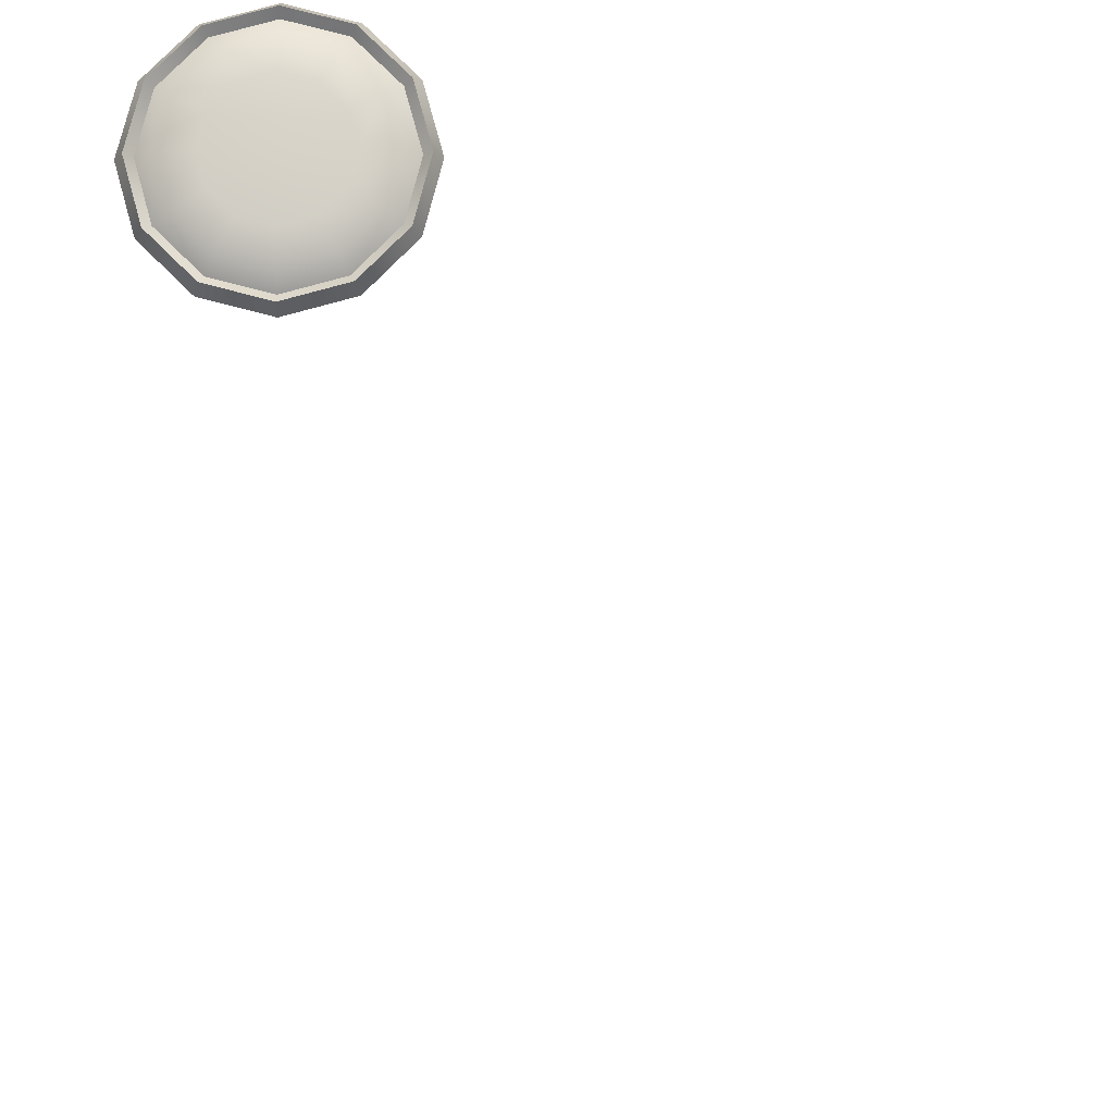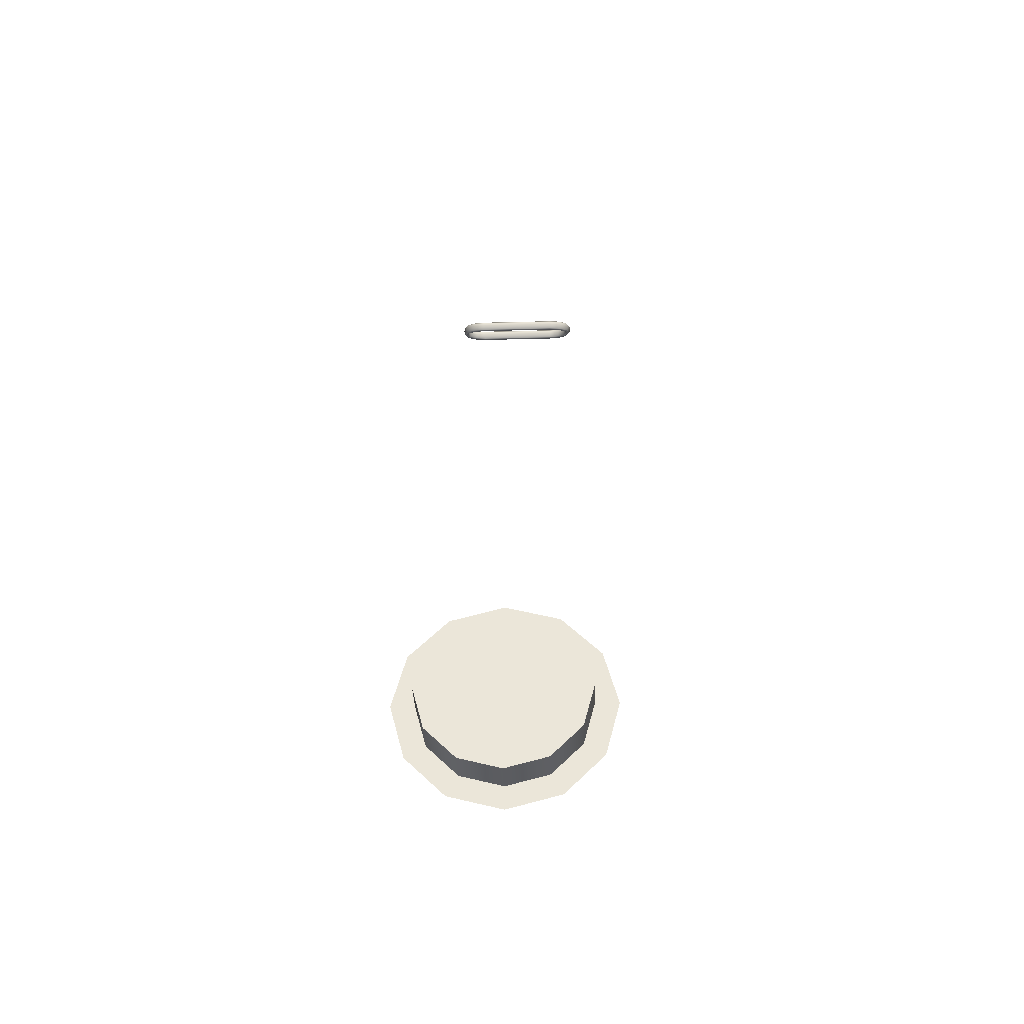
<metadata>
{"format":"obj","ext":"obj","renderer":"f3d","projection":"perspective","resolution":1024,"background":"white","views":[{"elev":77.5,"azim":149.6,"up":"+Z"},{"elev":-35.3,"azim":-178.0,"up":"+Y"}]}
</metadata>
<code>
o Sink_10_Sink_10_0_GeomSubset_1
v -0.3911 -0.3006 -0.09588
v -0.3975 -0.2979 -0.09588
v -0.4002 -0.2914 -0.09588
v 0.3986 -0.2914 -0.09588
v 0.3959 -0.2979 -0.09588
v 0.3894 -0.3006 -0.09588
v -0.4002 0.2989 -0.09588
v -0.3975 0.3053 -0.09588
v -0.3911 0.308 -0.09588
v 0.3894 0.308 -0.09588
v 0.3959 0.3053 -0.09588
v 0.3986 0.2989 -0.09588
v -0.342 -0.2402 0.05747
v -0.3444 -0.2336 0.05702
v -0.3487 -0.2384 0.06248
v -0.3551 -0.2451 0.06448
v -0.3523 -0.2514 0.06448
v -0.3455 -0.2541 0.06448
v -0.3397 -0.2475 0.06273
v -0.336 -0.2429 0.05789
v 0.3403 -0.2402 0.05747
v 0.3344 -0.2429 0.05789
v 0.3381 -0.2474 0.06273
v 0.3439 -0.254 0.06448
v 0.3507 -0.2514 0.06448
v 0.3536 -0.2451 0.06448
v 0.3471 -0.2383 0.06248
v 0.3428 -0.2336 0.05702
v 0.3403 0.172 0.05742
v 0.3428 0.1653 0.0569
v 0.3483 0.1701 0.06286
v 0.3529 0.1771 0.06448
v 0.3495 0.1833 0.06448
v 0.3411 0.1859 0.06448
v 0.3379 0.1793 0.06285
v 0.3344 0.1748 0.05791
v -0.342 0.172 0.05742
v -0.3361 0.1748 0.05791
v -0.3396 0.1792 0.06287
v -0.3429 0.1857 0.06448
v -0.3511 0.1832 0.06448
v -0.3545 0.1771 0.06448
v -0.3499 0.1701 0.06285
v -0.3444 0.1653 0.0569
v -0.3147 -0.1942 -0.01564
v -0.3188 -0.199 -0.01028
v -0.3162 -0.205 -0.0107
v -0.3096 -0.2075 -0.01113
v -0.3056 -0.203 -0.01593
v 0.313 -0.1942 -0.01564
v 0.3039 -0.203 -0.01589
v 0.3079 -0.2075 -0.01104
v 0.3145 -0.205 -0.01065
v 0.3172 -0.199 -0.01028
v 0.3039 0.1349 -0.01589
v 0.3131 0.1262 -0.01564
v 0.3172 0.1309 -0.01028
v 0.3145 0.137 -0.01065
v 0.3079 0.1395 -0.01104
v -0.3147 0.1262 -0.01564
v -0.3055 0.1349 -0.01589
v -0.3096 0.1395 -0.01104
v -0.3161 0.137 -0.01065
v -0.3188 0.1309 -0.01028
v -0.346 -0.2448 0.06261
v 0.3444 -0.2448 0.06261
v 0.3452 0.1766 0.06289
v -0.3469 0.1766 0.06289
v -0.3137 -0.2021 -0.01488
v 0.312 -0.2021 -0.01486
v 0.3121 0.1341 -0.01485
v -0.3137 0.1341 -0.01486
v -0.4002 -0.2914 0.02218
v -0.399 -0.2912 0.02337
v -0.3975 -0.2979 0.02218
v -0.3966 -0.297 0.02337
v -0.3908 -0.2994 0.02337
v -0.3911 -0.3006 0.02218
v -0.3874 -0.2776 0.02337
v -0.3862 -0.2774 0.02457
v -0.3844 -0.2848 0.02337
v -0.3835 -0.2839 0.02457
v -0.377 -0.2865 0.02457
v -0.3773 -0.2877 0.02337
v 0.3894 -0.3006 0.02218
v 0.3892 -0.2994 0.02337
v 0.3959 -0.2979 0.02218
v 0.395 -0.297 0.02337
v 0.3974 -0.2912 0.02337
v 0.3986 -0.2914 0.02218
v -0.3974 0.3052 0.02218
v -0.3965 0.3043 0.02337
v -0.399 0.2983 0.02337
v -0.4002 0.2985 0.02218
v -0.3907 0.308 0.02218
v -0.3905 0.3068 0.02337
v 0.3958 0.3052 0.02218
v 0.3949 0.3043 0.02337
v 0.3888 0.3068 0.02337
v 0.3891 0.308 0.02218
v 0.3986 0.2985 0.02218
v 0.3974 0.2983 0.02337
v 0.3819 -0.2839 0.02457
v 0.3828 -0.2848 0.02337
v 0.3756 -0.2877 0.02337
v 0.3754 -0.2865 0.02457
v 0.3754 -0.2865 0.04273
v 0.3751 -0.2853 0.04393
v 0.3818 -0.2839 0.04273
v 0.3809 -0.2829 0.04393
v 0.3845 -0.2774 0.02457
v 0.3857 -0.2776 0.02337
v 0.3833 -0.2772 0.04393
v 0.3845 -0.2774 0.04273
v 0.3827 0.3001 0.02337
v 0.3817 0.2992 0.02457
v 0.3857 0.2927 0.02337
v 0.3845 0.2925 0.02457
v 0.375 0.302 0.02457
v 0.3753 0.3032 0.02337
v -0.3843 0.3001 0.02337
v -0.3834 0.2992 0.02457
v -0.3769 0.3032 0.02337
v -0.3767 0.302 0.02457
v -0.3862 0.2925 0.02457
v -0.3874 0.2927 0.02337
v -0.363 -0.2725 0.04512
v -0.3632 -0.2737 0.04393
v -0.3694 -0.2698 0.04512
v -0.3704 -0.2707 0.04393
v -0.3733 -0.2636 0.04393
v -0.3721 -0.2633 0.04512
v -0.3685 -0.2689 0.06448
v -0.3694 -0.2698 0.06328
v -0.3721 -0.2633 0.06328
v -0.3709 -0.2631 0.06448
v -0.3628 -0.2713 0.06448
v -0.363 -0.2725 0.06328
v 0.3705 -0.2633 0.04512
v 0.3717 -0.2636 0.04393
v 0.3678 -0.2698 0.04512
v 0.3687 -0.2707 0.04393
v 0.3616 -0.2737 0.04393
v 0.3613 -0.2725 0.04512
v 0.3669 -0.2689 0.06448
v 0.3678 -0.2698 0.06328
v 0.3613 -0.2725 0.06328
v 0.3611 -0.2713 0.06448
v 0.3693 -0.2631 0.06448
v 0.3705 -0.2633 0.06328
v 0.3609 0.2968 0.04512
v 0.3611 0.298 0.04393
v 0.3677 0.294 0.04512
v 0.3686 0.2949 0.04393
v 0.3717 0.2874 0.04393
v 0.3705 0.2872 0.04512
v 0.3667 0.293 0.06448
v 0.3676 0.2939 0.06328
v 0.3705 0.287 0.06328
v 0.3693 0.2868 0.06448
v 0.3605 0.2956 0.06448
v 0.3607 0.2968 0.06328
v -0.3721 0.2872 0.04512
v -0.3733 0.2874 0.04393
v -0.3693 0.294 0.04512
v -0.3702 0.2949 0.04393
v -0.3628 0.298 0.04393
v -0.3625 0.2968 0.04512
v -0.3684 0.293 0.06448
v -0.3693 0.2939 0.06328
v -0.3624 0.2968 0.06328
v -0.3621 0.2956 0.06448
v -0.3709 0.2868 0.06448
v -0.3721 0.287 0.06328
v -0.3835 -0.2839 0.04273
v -0.3826 -0.2829 0.04393
v -0.3862 -0.2774 0.04273
v -0.385 -0.2772 0.04393
v -0.3768 -0.2853 0.04393
v -0.377 -0.2865 0.04273
v -0.3834 0.2992 0.04273
v -0.3824 0.2983 0.04393
v -0.3766 0.302 0.04273
v -0.3763 0.3008 0.04393
v -0.385 0.2921 0.04393
v -0.3862 0.2924 0.04273
v 0.3817 0.2992 0.04273
v 0.3808 0.2983 0.04393
v 0.3845 0.2924 0.04273
v 0.3833 0.2921 0.04393
v 0.3747 0.3008 0.04393
v 0.3749 0.302 0.04273
v -0.03124 -0.03463 -0.04884
v -0.03113 -0.0182 -0.04883
v -0.0197 -0.04633 -0.04885
v -0.003267 -0.04644 -0.04885
v 0.00843 -0.0349 -0.04885
v 0.00854 -0.01847 -0.04884
v -0.003 -0.006771 -0.04883
v -0.01943 -0.00666 -0.04883
v -0.02663 -0.04163 -0.04884
v 0.00373 -0.04183 -0.04885
v 0.003933 -0.01147 -0.04883
v -0.02643 -0.01127 -0.04883
v 0.3986 -0.0267 -0.09588
v 0.3986 -0.0267 0.02218
v 0.3974 -0.0267 0.02337
v 0.3857 -0.0267 0.02337
v 0.3845 -0.0267 0.02457
v 0.3845 -0.0267 0.04273
v 0.3833 -0.0267 0.04393
v 0.3717 -0.0267 0.04393
v 0.3705 -0.0267 0.04512
v 0.3705 -0.0267 0.06328
v 0.3693 -0.0267 0.06448
v 0.3533 -0.0267 0.06448
v 0.3477 -0.0267 0.06267
v 0.3428 -0.0267 0.05696
v 0.3172 -0.0267 -0.01028
v 0.3131 -0.0267 -0.01564
v 0.01012 -0.0267 -0.04884
v -0.03282 -0.02641 -0.04884
v -0.3147 -0.0267 -0.01564
v -0.3188 -0.0267 -0.01028
v -0.3444 -0.0267 0.05696
v -0.3493 -0.0267 0.06267
v -0.3548 -0.0267 0.06448
v -0.3709 -0.0267 0.06448
v -0.3721 -0.0267 0.06328
v -0.3721 -0.0267 0.04512
v -0.3733 -0.0267 0.04393
v -0.385 -0.0267 0.04393
v -0.3862 -0.0267 0.04273
v -0.3862 -0.0267 0.02457
v -0.3874 -0.0267 0.02337
v -0.399 -0.0267 0.02337
v -0.4002 -0.0267 0.02218
v -0.4002 -0.0267 -0.09588
v -0.01135 -0.3006 -0.09588
v -0.01135 -0.3006 0.02218
v -0.01135 -0.2994 0.02337
v -0.01135 -0.2877 0.02337
v -0.01135 -0.2865 0.02457
v -0.01135 -0.2865 0.04273
v -0.01135 -0.2853 0.04393
v -0.01135 -0.2737 0.04393
v -0.01135 -0.2725 0.04512
v -0.01135 -0.2725 0.06328
v -0.01135 -0.2713 0.06448
v -0.01134 -0.254 0.06448
v -0.01134 -0.2475 0.06273
v -0.01135 -0.2429 0.05789
v -0.0114 -0.2075 -0.01108
v -0.01138 -0.203 -0.01591
v -0.0115 -0.04802 -0.04885
v -0.0112 -0.005082 -0.04883
v -0.01134 0.1349 -0.01589
v -0.01135 0.1395 -0.01104
v -0.01135 0.1748 0.05791
v -0.01139 0.1793 0.06286
v -0.01141 0.1858 0.06448
v -0.01135 0.2956 0.06448
v -0.01135 0.2968 0.06328
v -0.01135 0.2968 0.04512
v -0.01135 0.298 0.04393
v -0.01135 0.3008 0.04393
v -0.01135 0.302 0.04273
v -0.01135 0.302 0.02457
v -0.01135 0.3032 0.02337
v -0.01135 0.3068 0.02337
v -0.01135 0.308 0.02218
v -0.01135 0.308 -0.09588
v -0.02498 -0.03209 -0.05282
v -0.02606 -0.02645 -0.05282
v -0.01707 -0.0401 -0.05282
v -0.01145 -0.04126 -0.05283
v 0.002198 -0.03227 -0.05282
v 0.003356 -0.02665 -0.05282
v -0.00563 -0.013 -0.05281
v -0.01125 -0.01184 -0.05281
v -0.02182 -0.03688 -0.05282
v -0.005814 -0.04018 -0.05283
v -0.001022 -0.03702 -0.05282
v 0.002274 -0.02101 -0.05282
v -0.000881 -0.01622 -0.05282
v -0.01689 -0.01293 -0.05281
v -0.02168 -0.01608 -0.05281
v -0.0249 -0.02083 -0.05282
v -0.01135 -0.02655 -0.05282
v 0.01142 -0.01341 -0.04451
v 0.001794 -0.003781 -0.04451
v -0.01135 -0.00026 -0.04451
v -0.02449 -0.003781 -0.04451
v -0.03412 -0.01341 -0.04451
v -0.03764 -0.02655 -0.04451
v -0.03412 -0.0397 -0.04451
v -0.02449 -0.04932 -0.04451
v -0.01135 -0.05284 -0.04451
v 0.001794 -0.04932 -0.04451
v 0.01142 -0.0397 -0.04451
v 0.01494 -0.02655 -0.04451
v 0.01 -0.01422 -0.04129
v 0.000977 -0.005197 -0.04129
v -0.01135 -0.001895 -0.04129
v -0.02368 -0.005197 -0.04129
v -0.0327 -0.01422 -0.04129
v -0.03601 -0.02655 -0.04129
v -0.0327 -0.03888 -0.04129
v -0.02368 -0.0479 -0.04129
v -0.01135 -0.05121 -0.04129
v 0.000977 -0.0479 -0.04129
v 0.01 -0.03888 -0.04129
v 0.01331 -0.02655 -0.04129
v 0.006485 -0.01625 -0.04451
v -0.001053 -0.008714 -0.04451
v -0.01135 -0.005955 -0.04451
v -0.02165 -0.008714 -0.04451
v -0.02918 -0.01625 -0.04451
v -0.03195 -0.02655 -0.04451
v -0.02918 -0.03685 -0.04451
v -0.02165 -0.04439 -0.04451
v -0.01135 -0.04714 -0.04451
v -0.001053 -0.04439 -0.04451
v 0.006485 -0.03685 -0.04451
v 0.009244 -0.02655 -0.04451
v 0.006485 -0.01625 -0.05315
v -0.001053 -0.008714 -0.05315
v -0.01135 -0.02655 -0.05315
v -0.01135 -0.005955 -0.05315
v -0.02165 -0.008714 -0.05315
v -0.02918 -0.01625 -0.05315
v -0.03195 -0.02655 -0.05315
v -0.02918 -0.03685 -0.05315
v -0.02165 -0.04439 -0.05315
v -0.01135 -0.04714 -0.05315
v -0.001053 -0.04439 -0.05315
v 0.006485 -0.03685 -0.05315
v 0.009244 -0.02655 -0.05315
v 0.005737 -0.01669 -0.04082
v -0.000187 -0.02011 -0.0394
v 0.001541 -0.02655 -0.0394
v 0.00838 -0.02655 -0.04082
v -0.001486 -0.009463 -0.04082
v -0.004905 -0.01539 -0.0394
v -0.01135 -0.006819 -0.04082
v -0.01135 -0.01366 -0.0394
v -0.02122 -0.009463 -0.04082
v -0.0178 -0.01539 -0.0394
v -0.02844 -0.01668 -0.04082
v -0.02252 -0.02011 -0.0394
v -0.03108 -0.02655 -0.04082
v -0.02424 -0.02655 -0.0394
v -0.02844 -0.03642 -0.04082
v -0.02252 -0.03299 -0.0394
v -0.02122 -0.04364 -0.04082
v -0.0178 -0.03771 -0.0394
v -0.01135 -0.04628 -0.04082
v -0.01135 -0.03944 -0.0394
v -0.001486 -0.04364 -0.04082
v -0.004905 -0.03771 -0.0394
v 0.005737 -0.03642 -0.04082
v -0.000187 -0.033 -0.0394
v -0.01135 -0.02655 -0.0394
v 0.008569 -0.01505 -0.04299
v 0.000151 -0.006631 -0.04299
v -0.01135 -0.003548 -0.04299
v -0.02285 -0.006631 -0.04299
v -0.03127 -0.01505 -0.04299
v -0.03435 -0.02655 -0.04299
v -0.03127 -0.03805 -0.04299
v -0.02285 -0.04647 -0.04299
v -0.01135 -0.04955 -0.04299
v 0.000151 -0.04647 -0.04299
v 0.008569 -0.03805 -0.04299
v 0.01165 -0.02655 -0.04299
v 0.004393 0.1717 0.05442
v 0.002345 0.1726 0.05624
v -0.000453 0.173 0.05691
v -0.000453 0.1679 0.04695
v 0.002345 0.1682 0.04762
v 0.004393 0.1691 0.04944
v 0.005143 0.1704 0.05193
v 0.004552 0.1708 0.05496
v 0.002435 0.1718 0.05685
v -0.000453 0.1721 0.05754
v -0.000453 0.1669 0.04725
v 0.002435 0.1672 0.04794
v 0.004552 0.1682 0.04982
v 0.005325 0.1695 0.05239
v 0.004931 0.1705 0.05535
v 0.002656 0.1716 0.05738
v -0.000453 0.172 0.05812
v -0.000453 0.1663 0.04705
v 0.002656 0.1667 0.04779
v 0.004931 0.1677 0.04982
v 0.005765 0.1691 0.05259
v 0.005313 0.171 0.05536
v 0.002875 0.1721 0.05752
v -0.000453 0.1725 0.05832
v -0.000453 0.1665 0.04647
v 0.002875 0.1669 0.04726
v 0.005313 0.168 0.04943
v 0.006204 0.1695 0.05239
v 0.00547 0.172 0.05497
v 0.002967 0.1731 0.0572
v -0.000453 0.1735 0.05801
v -0.000453 0.1673 0.04584
v 0.002967 0.1677 0.04666
v 0.00547 0.1688 0.04888
v 0.006387 0.1704 0.05193
v 0.005313 0.1728 0.05443
v 0.002875 0.1739 0.05659
v -0.000453 0.1744 0.05739
v -0.000453 0.1683 0.04554
v 0.002875 0.1687 0.04633
v 0.005313 0.1698 0.0485
v 0.006204 0.1713 0.05146
v 0.004931 0.1731 0.05404
v 0.002656 0.1741 0.05606
v -0.000453 0.1745 0.0568
v -0.000453 0.1689 0.04574
v 0.002656 0.1692 0.04648
v 0.004931 0.1703 0.0485
v 0.005765 0.1717 0.05127
v 0.004552 0.1726 0.05403
v 0.002435 0.1736 0.05591
v -0.000453 0.174 0.0566
v -0.000453 0.1687 0.04632
v 0.002435 0.169 0.04701
v 0.004552 0.17 0.04889
v 0.005325 0.1713 0.05146
v 0.004667 0.171 0.05495
v 0.002503 0.172 0.05688
v -0.000453 0.1723 0.05758
v -0.000453 0.1669 0.04706
v 0.002503 0.1673 0.04776
v 0.004667 0.1683 0.04969
v 0.005459 0.1696 0.05232
v -0.000453 0.1696 0.05232
v -0.02225 0.173 0.05691
v -0.02505 0.1726 0.05624
v -0.02225 0.1721 0.05754
v -0.02514 0.1718 0.05685
v -0.02709 0.1717 0.05442
v -0.02725 0.1708 0.05496
v -0.02784 0.1704 0.05193
v -0.02803 0.1695 0.05239
v -0.02709 0.1691 0.04944
v -0.02725 0.1682 0.04982
v -0.02505 0.1682 0.04762
v -0.02514 0.1672 0.04794
v -0.02225 0.1679 0.04695
v -0.02225 0.1669 0.04725
v -0.02225 0.172 0.05812
v -0.02536 0.1716 0.05738
v -0.02763 0.1705 0.05535
v -0.02847 0.1691 0.05259
v -0.02763 0.1677 0.04982
v -0.02536 0.1667 0.04779
v -0.02225 0.1663 0.04705
v -0.02225 0.1725 0.05832
v -0.02558 0.1721 0.05752
v -0.02801 0.171 0.05536
v -0.02891 0.1695 0.05239
v -0.02801 0.168 0.04943
v -0.02558 0.1669 0.04726
v -0.02225 0.1665 0.04647
v -0.02225 0.1735 0.05801
v -0.02567 0.1731 0.0572
v -0.02817 0.172 0.05497
v -0.02909 0.1704 0.05193
v -0.02817 0.1688 0.04888
v -0.02567 0.1677 0.04666
v -0.02225 0.1673 0.04584
v -0.02225 0.1744 0.05739
v -0.02558 0.1739 0.05659
v -0.02801 0.1728 0.05443
v -0.02891 0.1713 0.05146
v -0.02801 0.1698 0.0485
v -0.02558 0.1687 0.04633
v -0.02225 0.1683 0.04554
v -0.02225 0.1745 0.0568
v -0.02536 0.1741 0.05606
v -0.02763 0.1731 0.05404
v -0.02847 0.1717 0.05127
v -0.02763 0.1703 0.0485
v -0.02536 0.1692 0.04648
v -0.02225 0.1689 0.04574
v -0.02225 0.174 0.0566
v -0.02514 0.1736 0.05591
v -0.02725 0.1726 0.05403
v -0.02803 0.1713 0.05146
v -0.02725 0.17 0.04889
v -0.02514 0.169 0.04701
v -0.02225 0.1687 0.04632
v -0.02225 0.1723 0.05758
v -0.02225 0.1696 0.05232
v -0.0252 0.172 0.05688
v -0.02737 0.171 0.05495
v -0.02816 0.1696 0.05232
v -0.02737 0.1683 0.04969
v -0.0252 0.1673 0.04776
v -0.02225 0.1669 0.04706
v -0.3943 -0.2947 -0.1019
v -0.01135 -0.2946 -0.1019
v -0.3943 0.3021 -0.1019
v -0.3943 -0.02672 -0.1019
v -0.01135 0.302 -0.1019
v 0.3927 0.3021 -0.1019
v 0.3926 -0.02672 -0.1019
v 0.3927 -0.2947 -0.1019
v -0.01135 -0.02664 -0.1019
v -0.01135 0.3022 -0.1019
f 290 291 303 302
f 291 292 304 303
f 292 293 305 304
f 293 294 306 305
f 294 295 307 306
f 295 296 308 307
f 296 297 309 308
f 297 298 310 309
f 298 299 311 310
f 299 300 312 311
f 300 301 313 312
f 301 290 302 313
f 327 326 328 329
f 330 329 328 331
f 332 331 328 333
f 334 333 328 335
f 336 335 328 337
f 338 337 328 326
f 339 340 341 342
f 340 339 343 344
f 344 343 345 346
f 346 345 347 348
f 348 347 349 350
f 350 349 351 352
f 352 351 353 354
f 354 353 355 356
f 356 355 357 358
f 358 357 359 360
f 360 359 361 362
f 362 361 342 341
f 363 340 344 346
f 363 346 348 350
f 363 350 352 354
f 363 354 356 358
f 363 358 360 362
f 363 362 341 340
f 364 365 343 339
f 365 366 345 343
f 366 367 347 345
f 367 368 349 347
f 368 369 351 349
f 369 370 353 351
f 370 371 355 353
f 371 372 357 355
f 372 373 359 357
f 373 374 361 359
f 374 375 342 361
f 375 364 339 342
f 291 290 314 315
f 292 291 315 316
f 293 292 316 317
f 294 293 317 318
f 295 294 318 319
f 296 295 319 320
f 297 296 320 321
f 298 297 321 322
f 299 298 322 323
f 300 299 323 324
f 301 300 324 325
f 290 301 325 314
f 315 314 326 327
f 316 315 327 329
f 317 316 329 330
f 318 317 330 331
f 319 318 331 332
f 320 319 332 333
f 321 320 333 334
f 322 321 334 335
f 323 322 335 336
f 324 323 336 337
f 325 324 337 338
f 314 325 338 326
f 302 303 365 364
f 303 304 366 365
f 304 305 367 366
f 305 306 368 367
f 306 307 369 368
f 307 308 370 369
f 308 309 371 370
f 309 310 372 371
f 310 311 373 372
f 311 312 374 373
f 312 313 375 374
f 313 302 364 375
f 377 376 383 384
f 378 377 384 385
f 441 440 442 443
f 444 441 443 445
f 446 444 445 447
f 448 446 447 449
f 450 448 449 451
f 452 450 451 453
f 380 379 386 387
f 381 380 387 388
f 382 381 388 389
f 376 382 389 383
f 384 383 390 391
f 385 384 391 392
f 443 442 454 455
f 445 443 455 456
f 447 445 456 457
f 449 447 457 458
f 451 449 458 459
f 453 451 459 460
f 387 386 393 394
f 388 387 394 395
f 389 388 395 396
f 383 389 396 390
f 391 390 397 398
f 392 391 398 399
f 455 454 461 462
f 456 455 462 463
f 457 456 463 464
f 458 457 464 465
f 459 458 465 466
f 460 459 466 467
f 394 393 400 401
f 395 394 401 402
f 396 395 402 403
f 390 396 403 397
f 398 397 404 405
f 399 398 405 406
f 462 461 468 469
f 463 462 469 470
f 464 463 470 471
f 465 464 471 472
f 466 465 472 473
f 467 466 473 474
f 401 400 407 408
f 402 401 408 409
f 403 402 409 410
f 397 403 410 404
f 405 404 411 412
f 406 405 412 413
f 469 468 475 476
f 470 469 476 477
f 471 470 477 478
f 472 471 478 479
f 473 472 479 480
f 474 473 480 481
f 408 407 414 415
f 409 408 415 416
f 410 409 416 417
f 404 410 417 411
f 412 411 418 419
f 413 412 419 420
f 476 475 482 483
f 477 476 483 484
f 478 477 484 485
f 479 478 485 486
f 480 479 486 487
f 481 480 487 488
f 415 414 421 422
f 416 415 422 423
f 417 416 423 424
f 411 417 424 418
f 419 418 425 426
f 420 419 426 427
f 483 482 489 490
f 484 483 490 491
f 485 484 491 492
f 486 485 492 493
f 487 486 493 494
f 488 487 494 495
f 422 421 428 429
f 423 422 429 430
f 424 423 430 431
f 418 424 431 425
f 426 425 376 377
f 427 426 377 378
f 490 489 440 441
f 491 490 441 444
f 492 491 444 446
f 493 492 446 448
f 494 493 448 450
f 495 494 450 452
f 429 428 379 380
f 430 429 380 381
f 431 430 381 382
f 425 431 382 376
f 378 385 442 440
f 386 379 452 453
f 385 392 454 442
f 393 386 453 460
f 392 399 461 454
f 400 393 460 467
f 399 406 468 461
f 407 400 467 474
f 406 413 475 468
f 414 407 474 481
f 413 420 482 475
f 421 414 481 488
f 420 427 489 482
f 428 421 488 495
f 427 378 440 489
f 379 428 495 452

</code>
